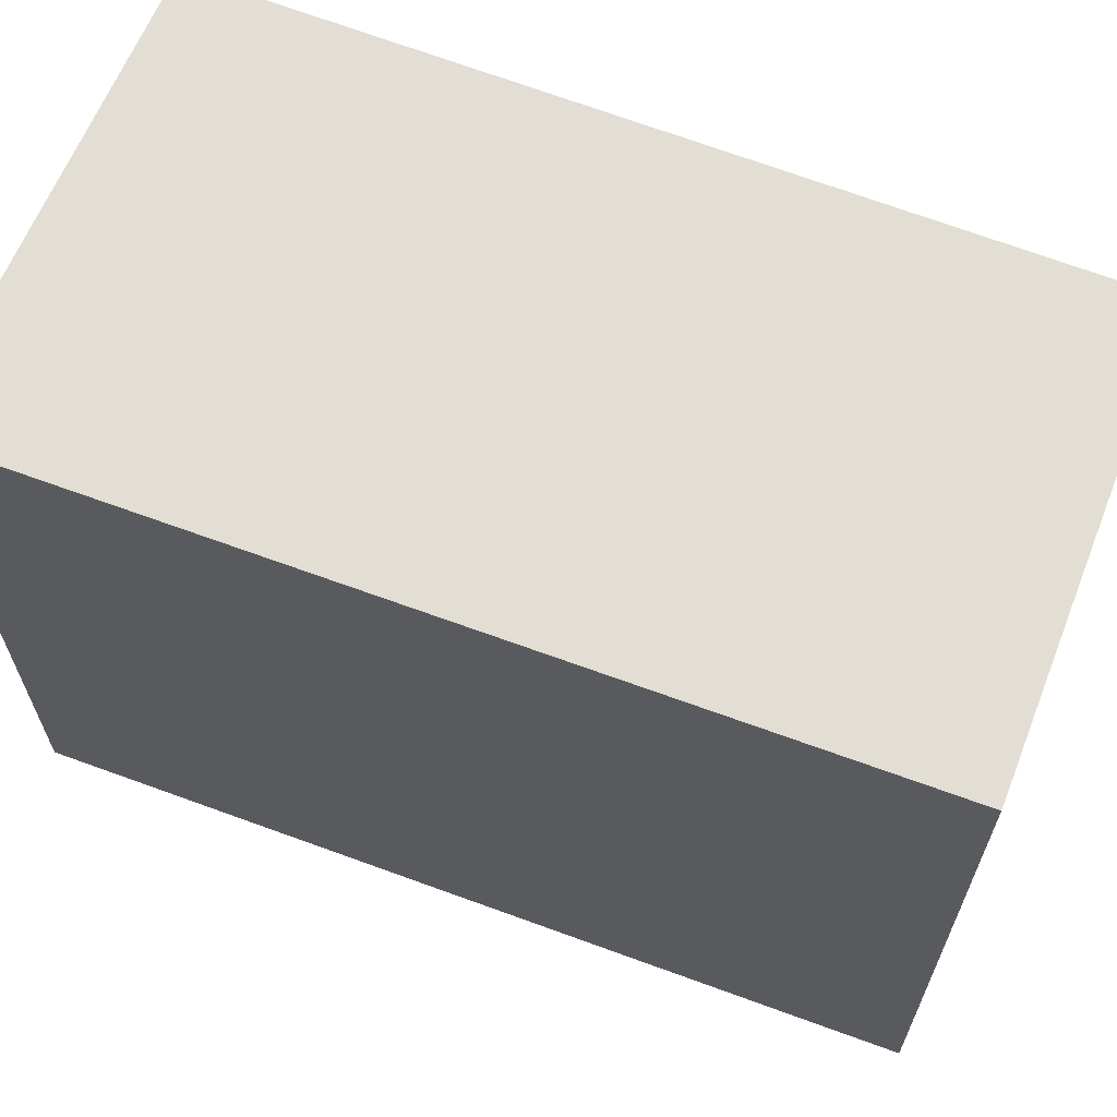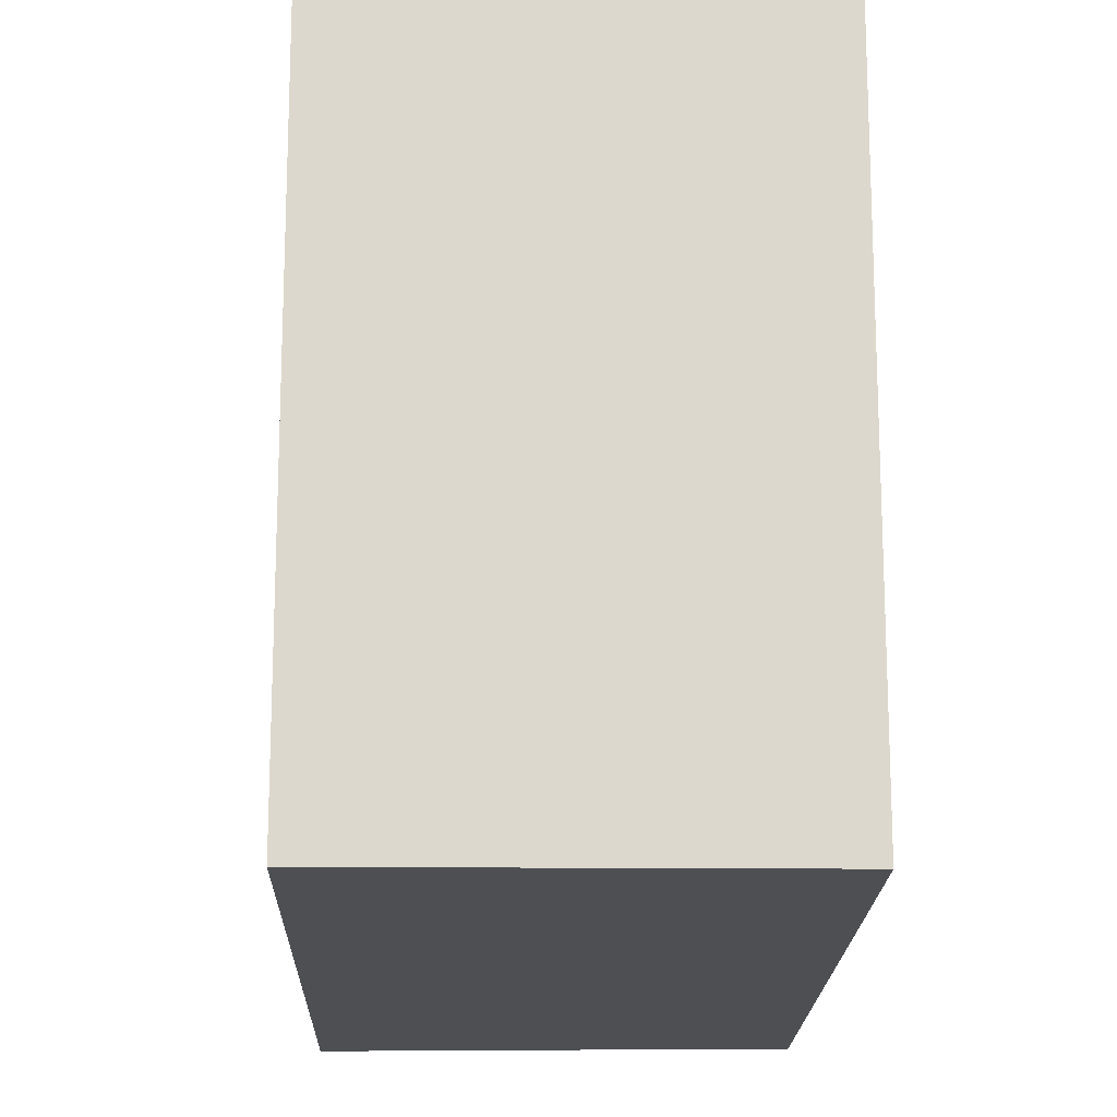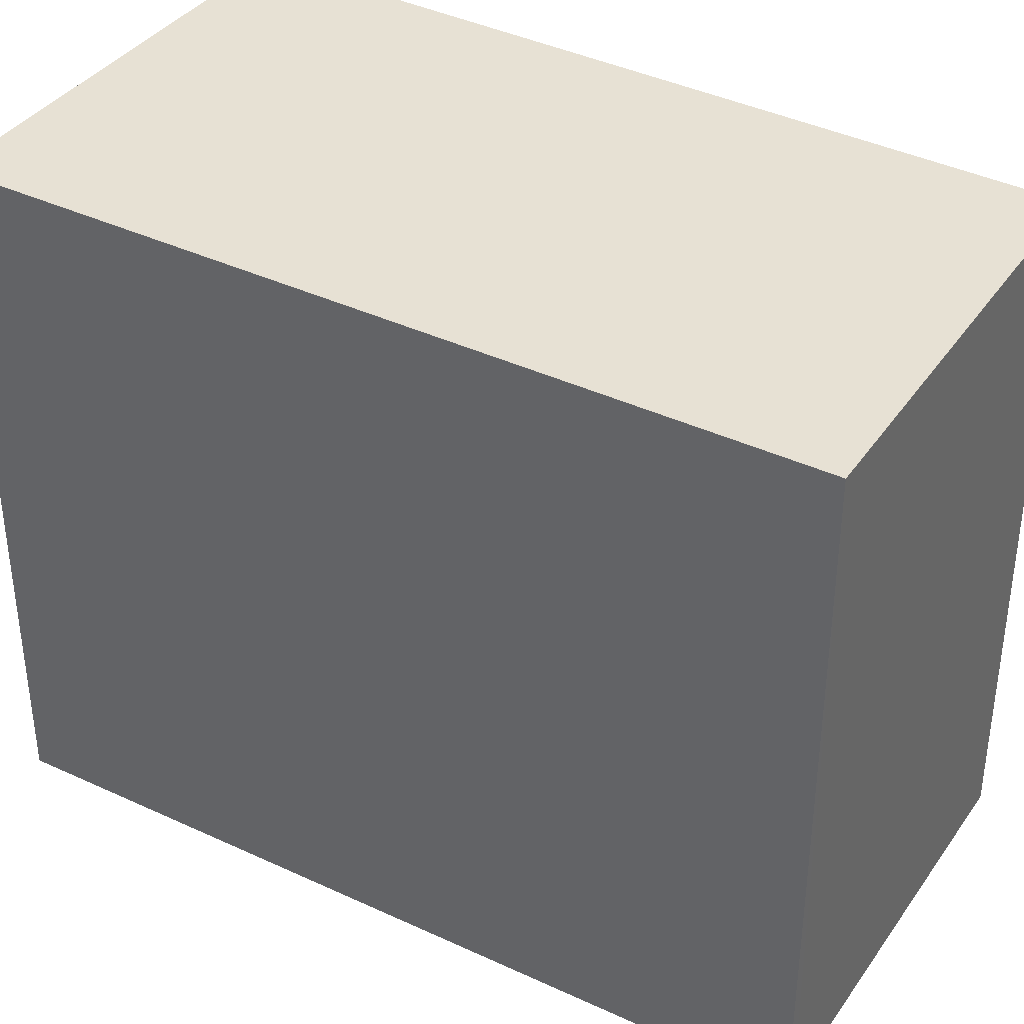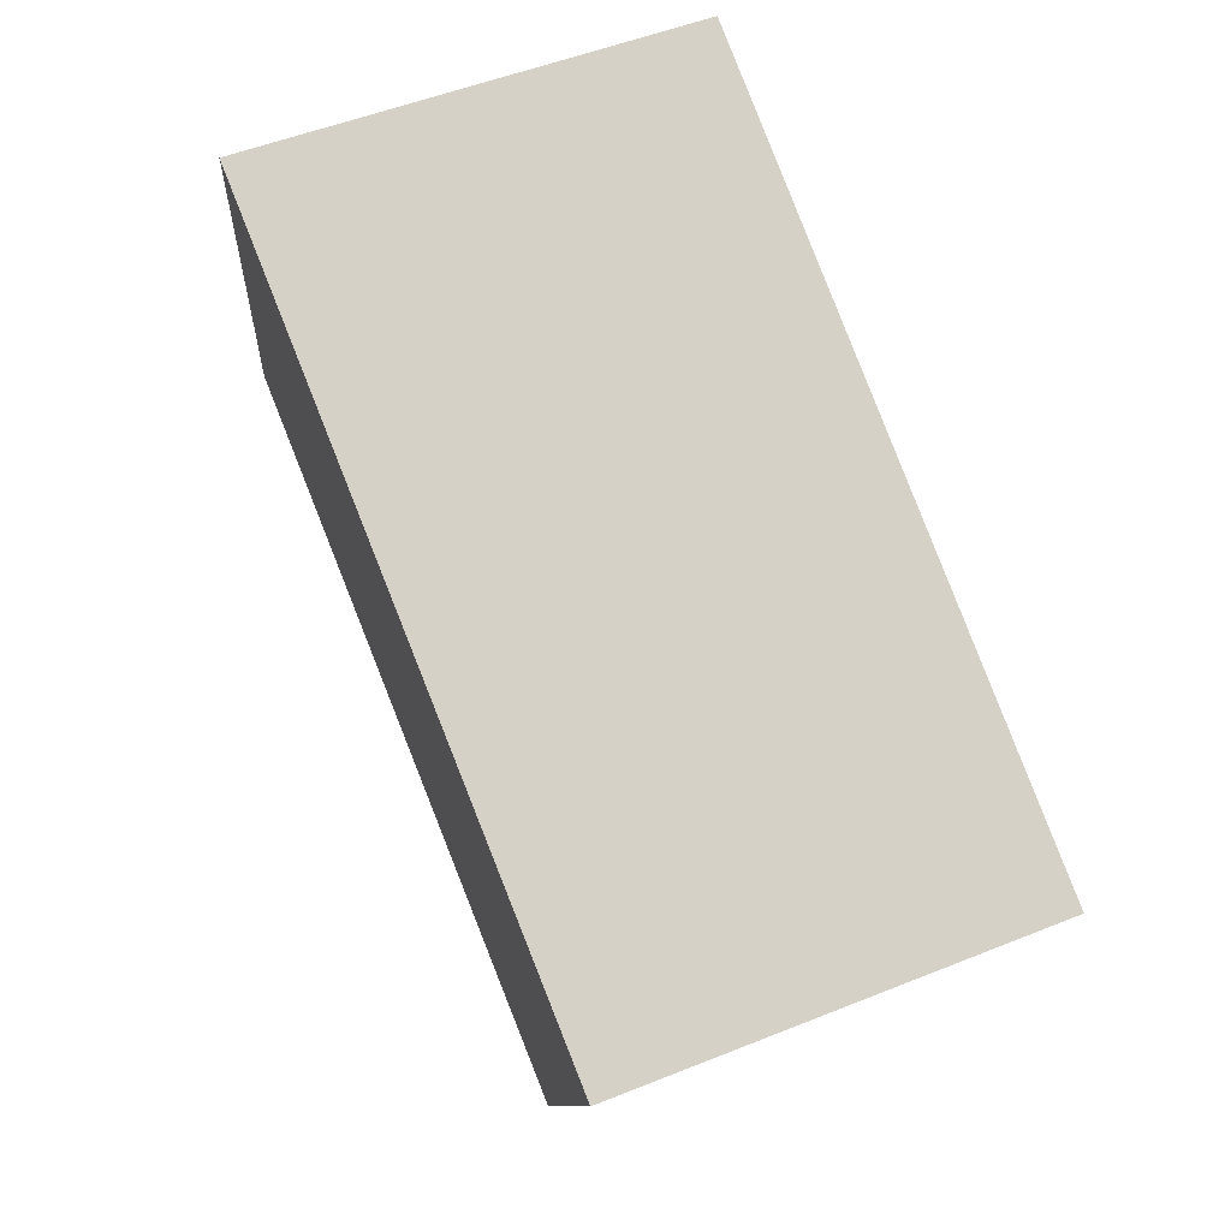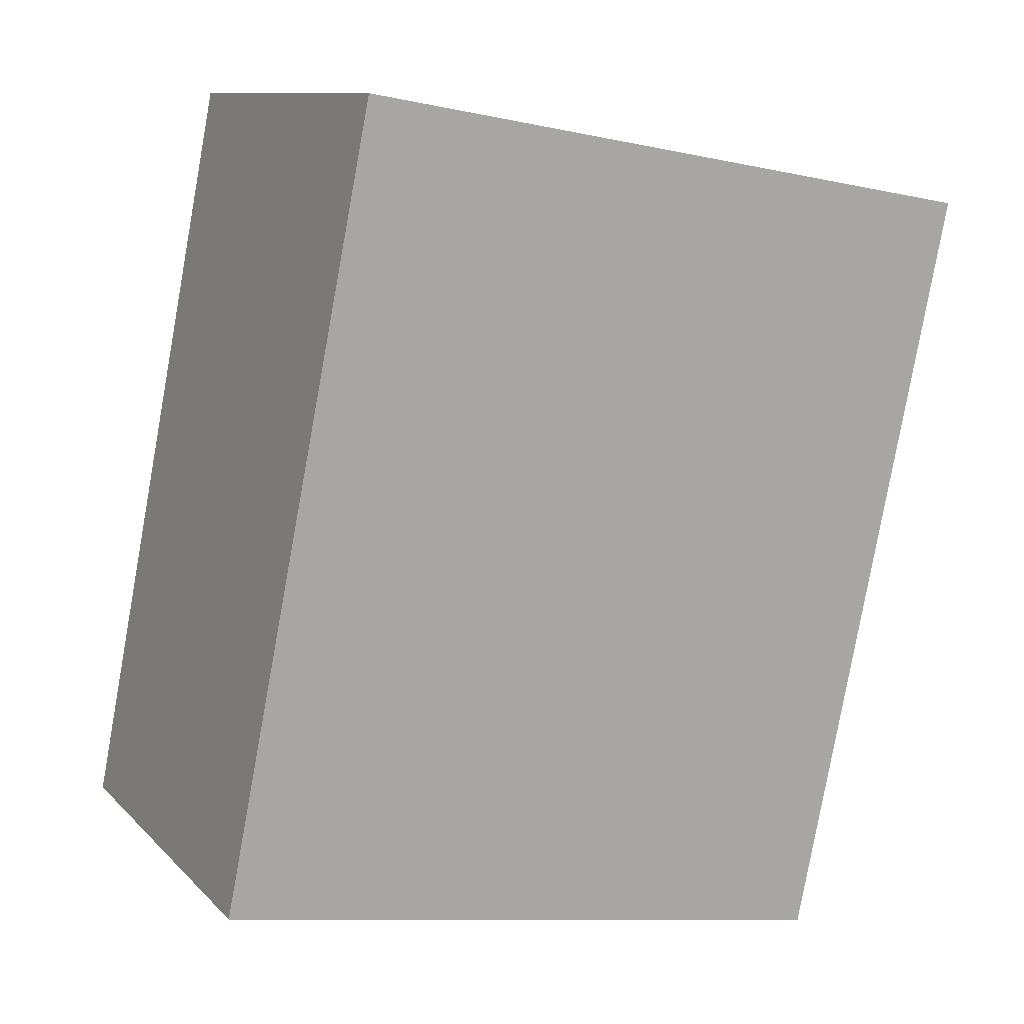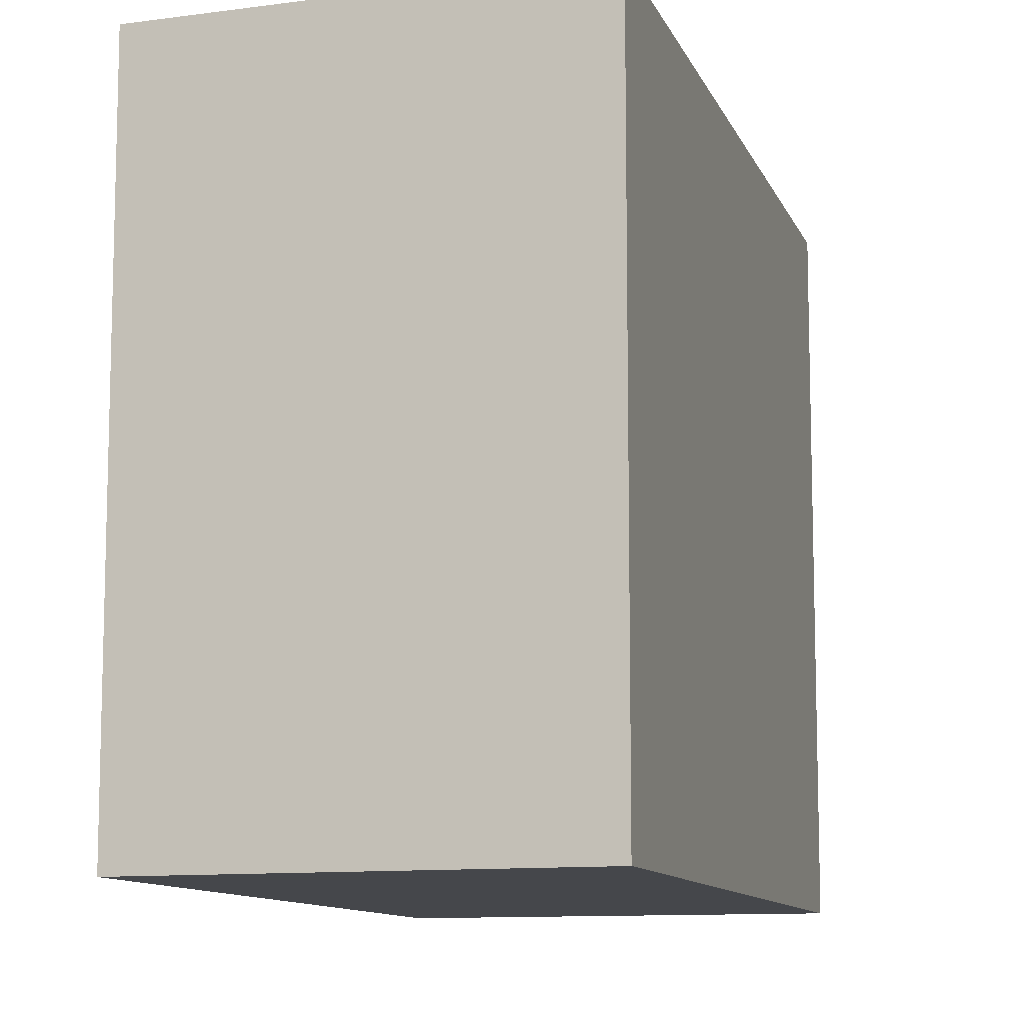
<metadata>
{"format":"obj","ext":"obj","renderer":"f3d","projection":"perspective","resolution":1024,"background":"white","views":[{"elev":67.2,"azim":132.0,"up":"+Y"},{"elev":-17.6,"azim":-159.9,"up":"+Y"},{"elev":39.6,"azim":141.9,"up":"+Y"},{"elev":-10.0,"azim":175.9,"up":"+Z"},{"elev":-10.2,"azim":61.1,"up":"+Z"},{"elev":-10.5,"azim":37.4,"up":"+Y"}]}
</metadata>
<code>
v  3.661 3.628 3.206
v  0 3.628 2.222e-16
v  1.513 3.628 3.91
v  2.063 3.628 -0.793
v  2.002 3.628 -0.77
v  0 0 0
v  1.513 -2.394e-16 3.91
v  3.661 -1.963e-16 3.206
v  2.063 4.856e-17 -0.793
v  2.002 4.715e-17 -0.77
g defaultobject
f 1 2 3
f 2 1 4
f 2 4 5
f 6 3 2
f 3 6 7
f 7 1 3
f 1 7 8
f 8 4 1
f 4 8 9
f 5 6 2
f 6 5 4
f 6 4 10
f 10 4 9
f 10 7 6
f 7 10 8
f 8 10 9

</code>
